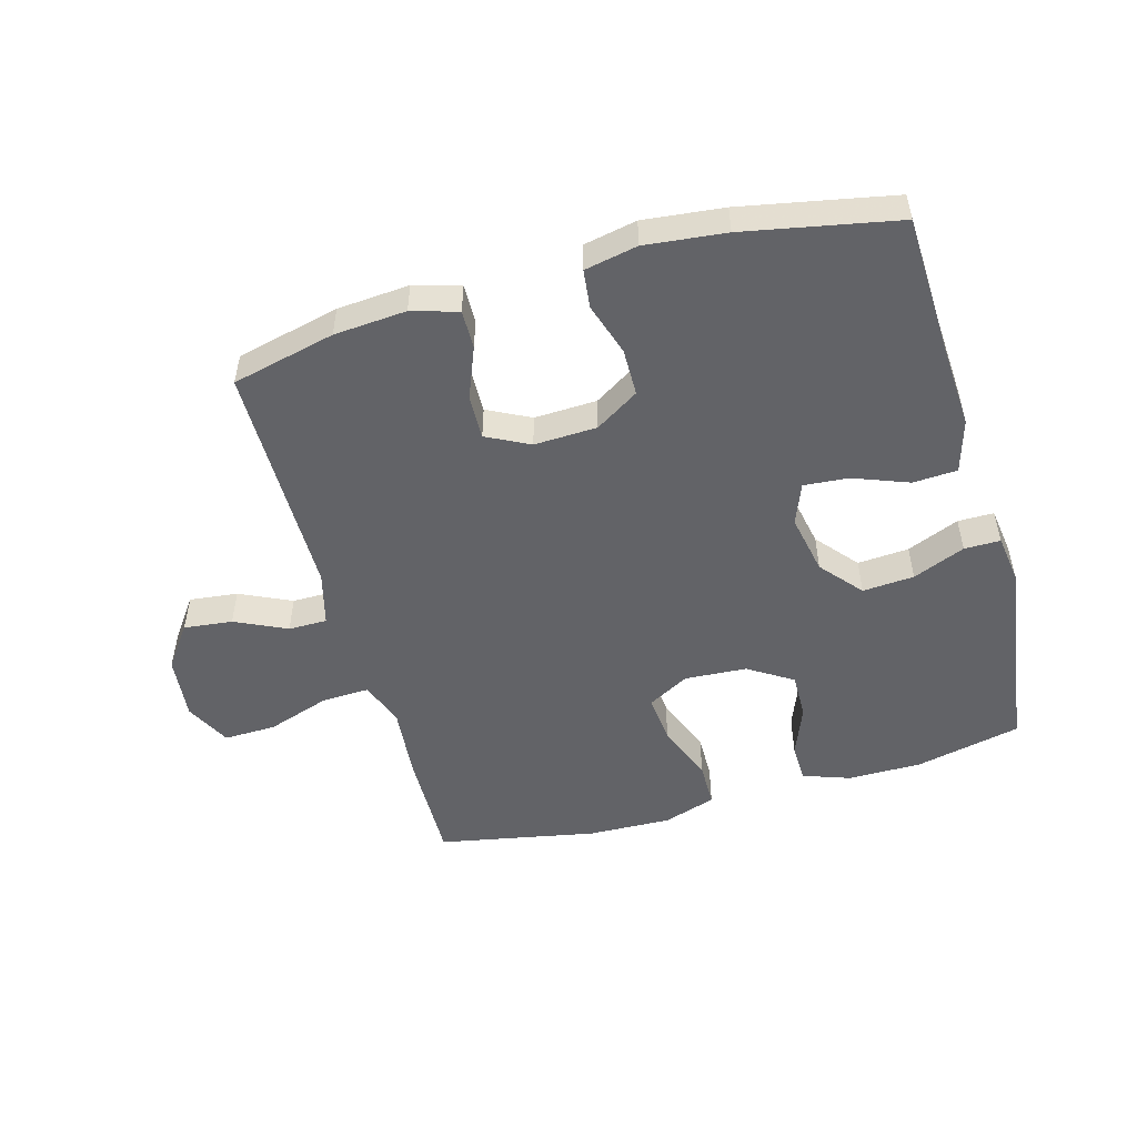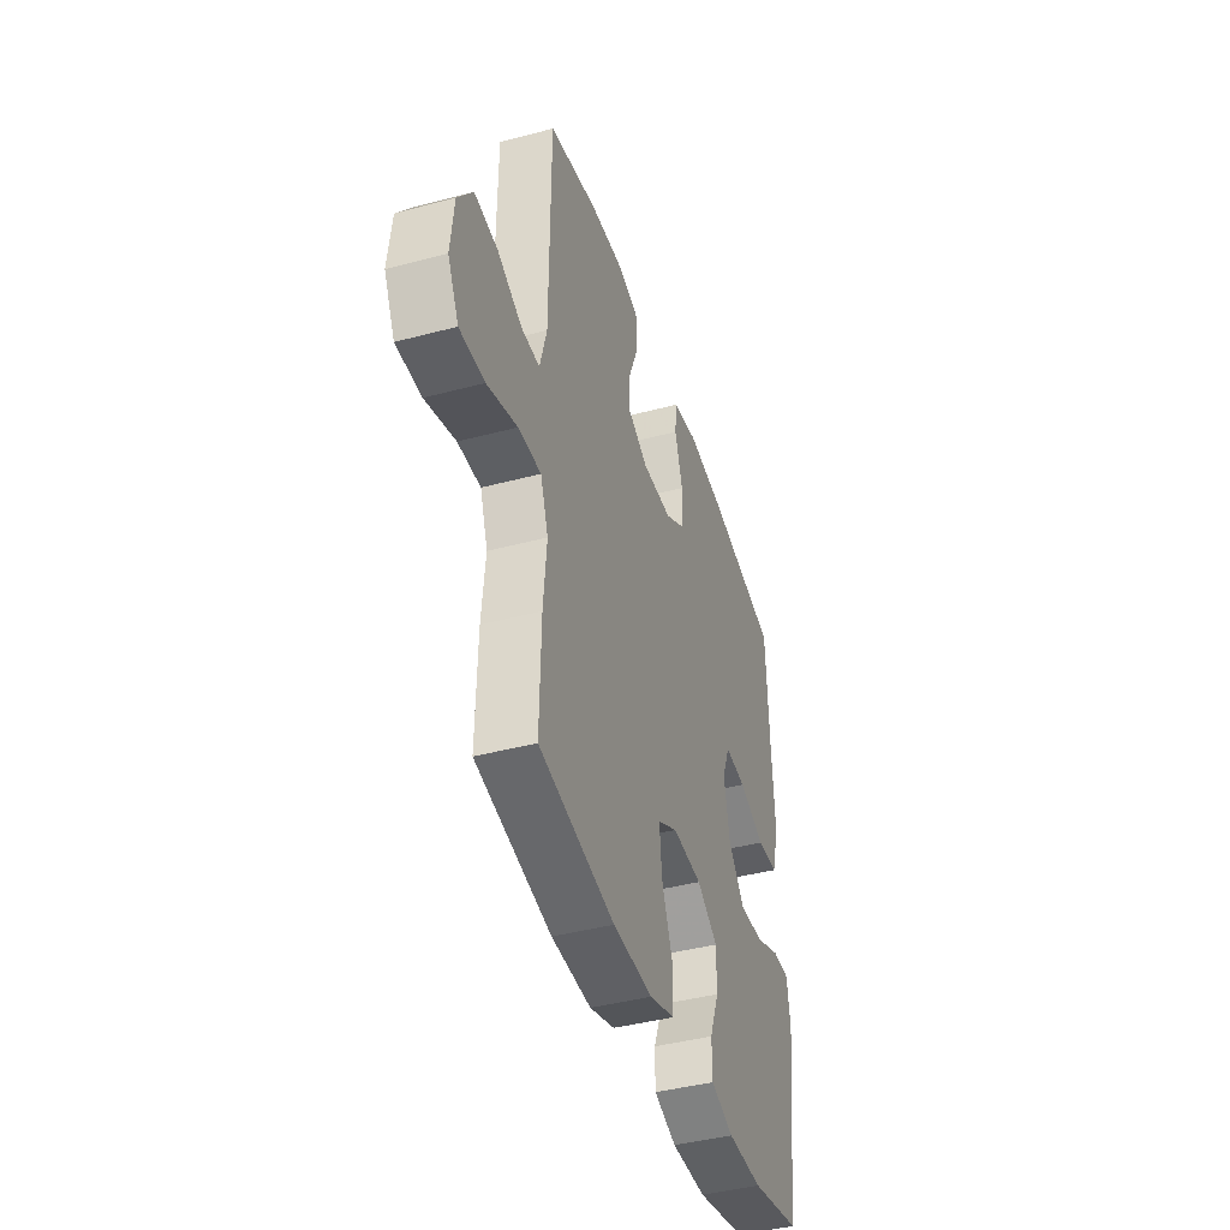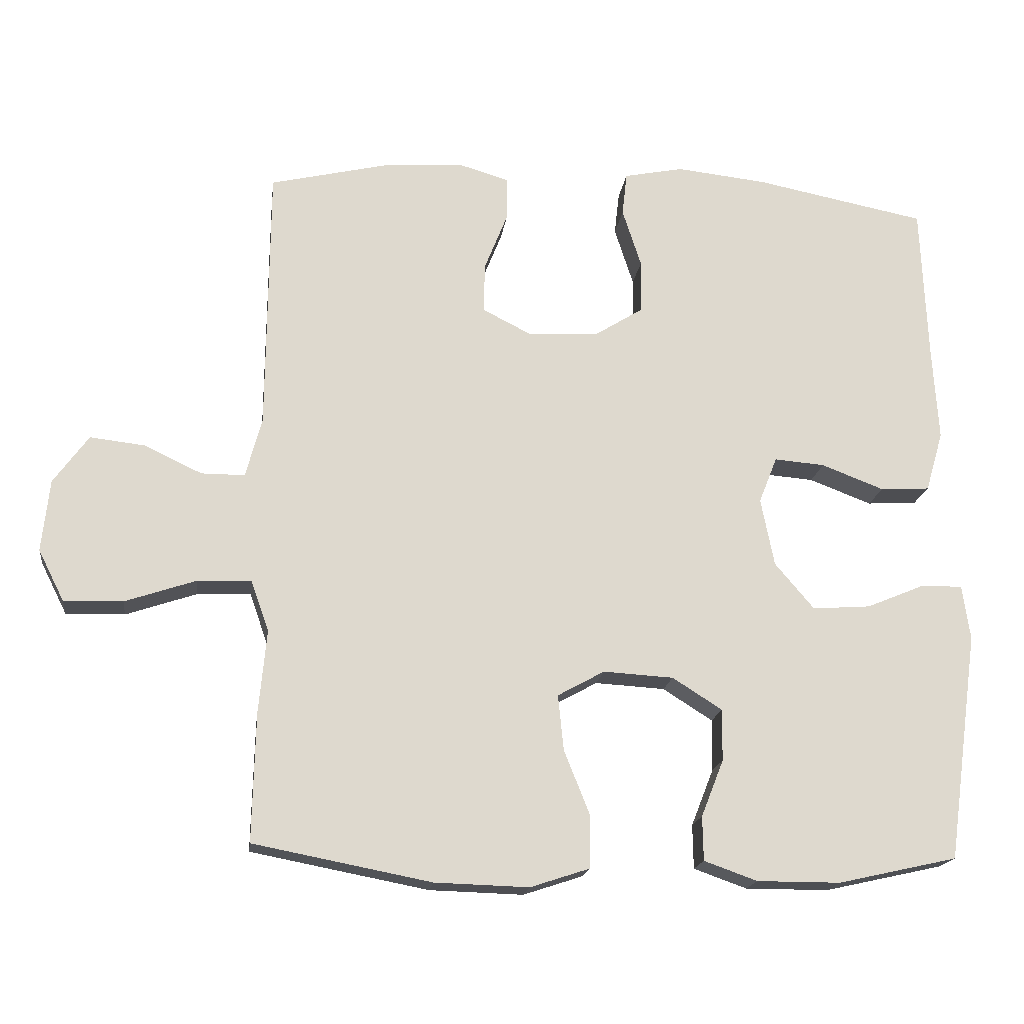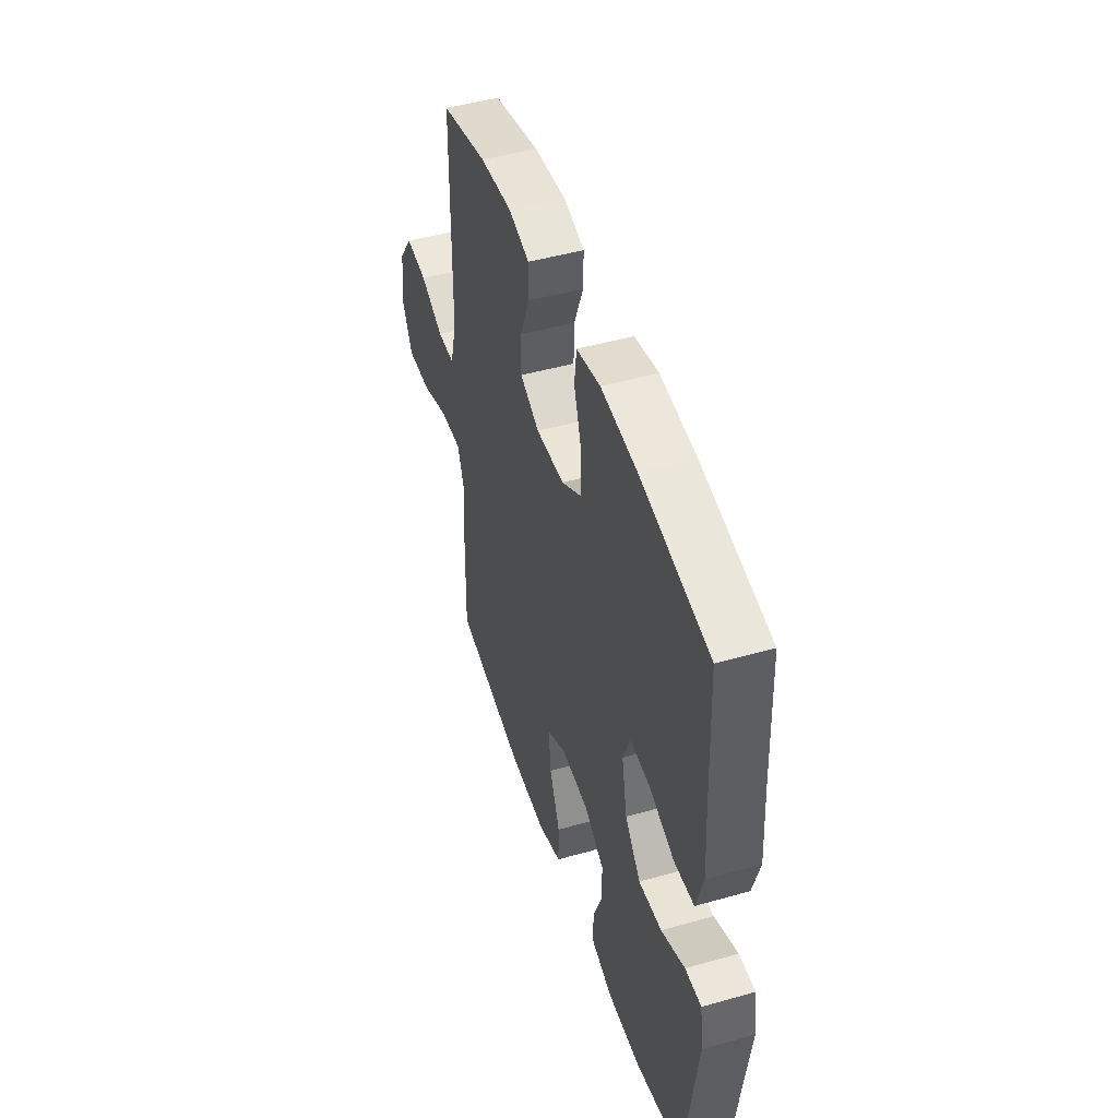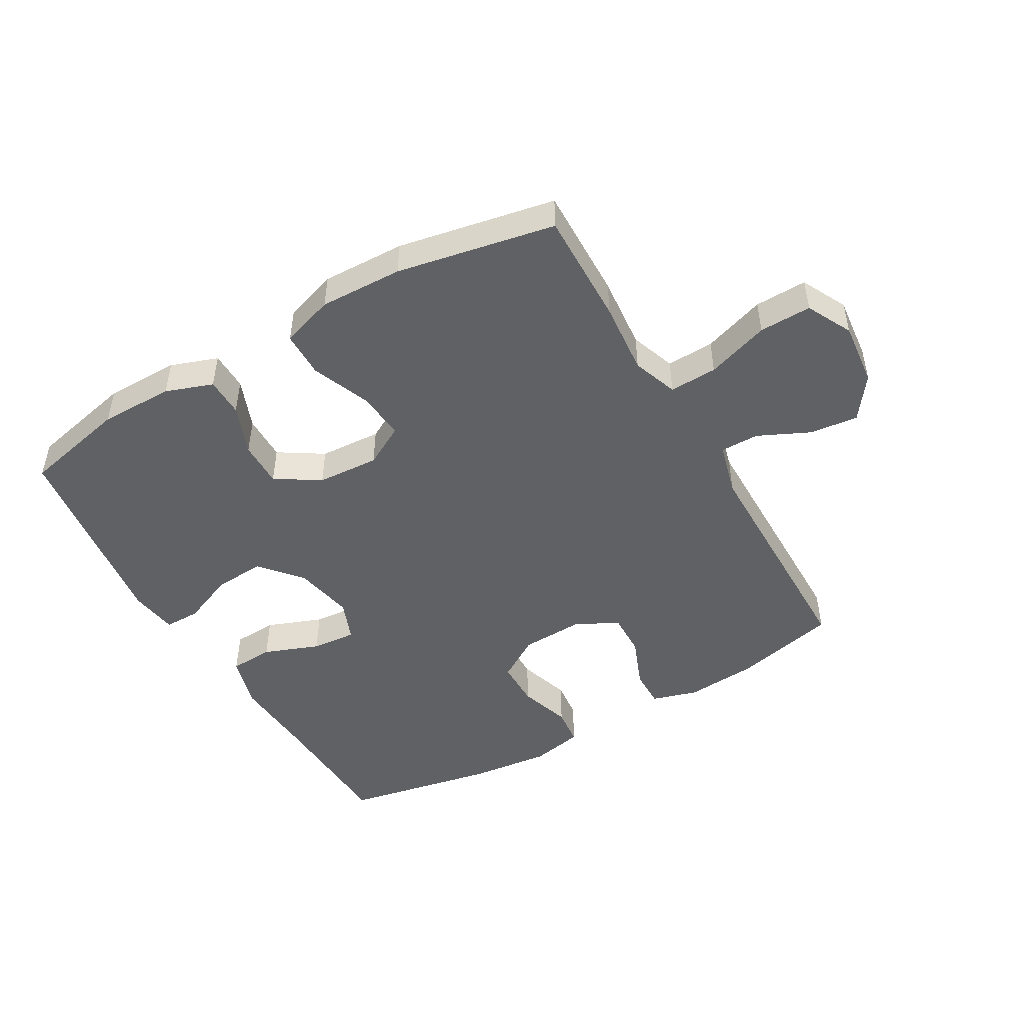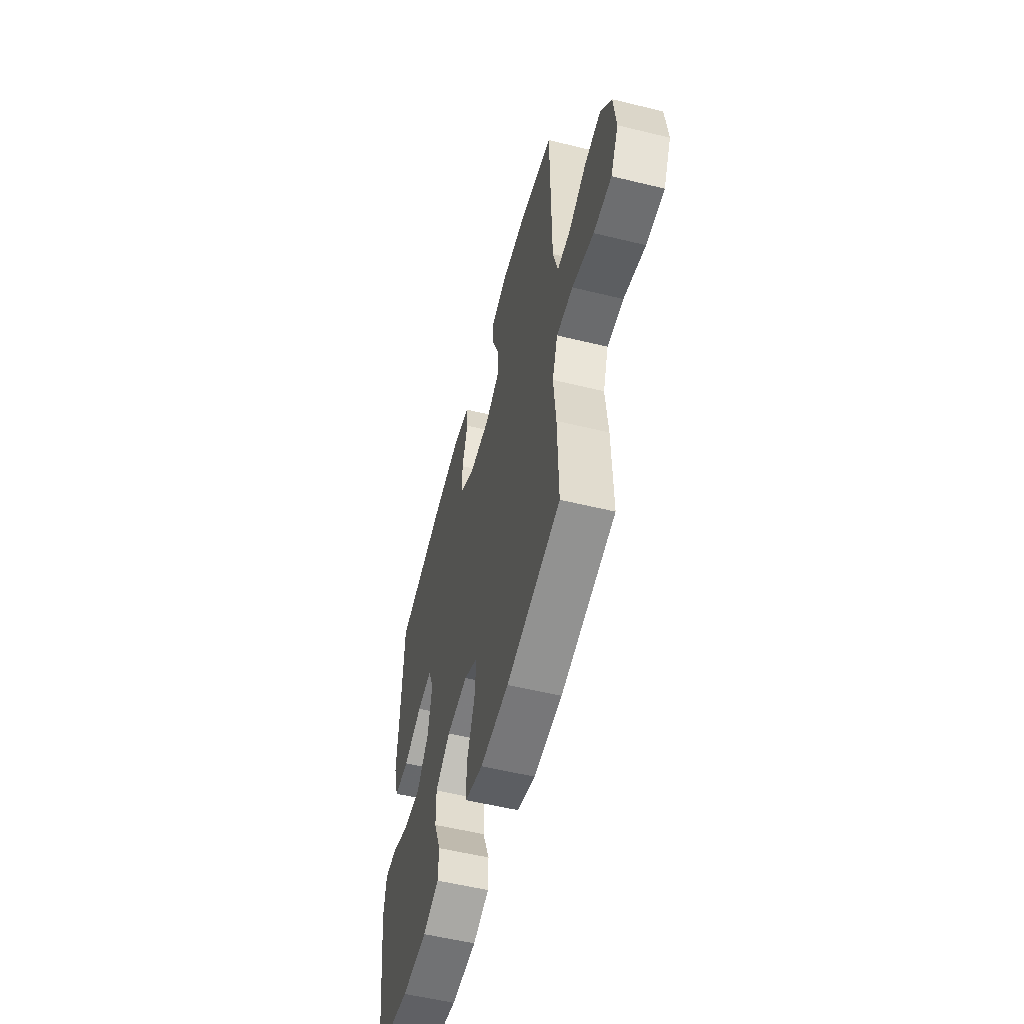
<metadata>
{"format":"obj","ext":"obj","renderer":"f3d","projection":"perspective","resolution":1024,"background":"white","views":[{"elev":-51.0,"azim":15.7,"up":"+Y"},{"elev":-42.4,"azim":-72.4,"up":"+Z"},{"elev":-17.9,"azim":-7.3,"up":"+Z"},{"elev":46.9,"azim":72.1,"up":"+Z"},{"elev":-48.0,"azim":-150.0,"up":"+Y"},{"elev":-55.5,"azim":-104.4,"up":"+Z"}]}
</metadata>
<code>
v -0.5 0.07 0.5
v -0.334 0.07 0.539
v -0.218 0.07 0.548
v -0.144 0.07 0.526
v -0.145 0.07 0.464
v -0.178 0.07 0.381
v -0.18 0.07 0.31
v -0.111 0.07 0.275
v -0.01 0.07 0.279
v 0.06 0.07 0.323
v 0.061 0.07 0.399
v 0.034 0.07 0.483
v 0.041 0.07 0.545
v 0.126 0.07 0.562
v 0.255 0.07 0.548
v 0.5 0.07 0.5
v 0.509 0.07 0.274
v 0.517 0.07 0.142
v 0.492 0.07 0.056
v 0.421 0.07 0.052
v 0.332 0.07 0.086
v 0.26 0.07 0.092
v 0.234 0.07 0.026
v 0.253 0.07 -0.071
v 0.309 0.07 -0.137
v 0.392 0.07 -0.131
v 0.476 0.07 -0.096
v 0.534 0.07 -0.096
v 0.545 0.07 -0.174
v 0.5 0.07 -0.5
v 0.33 0.07 -0.538
v 0.211 0.07 -0.538
v 0.135 0.07 -0.511
v 0.134 0.07 -0.448
v 0.166 0.07 -0.367
v 0.167 0.07 -0.293
v 0.096 0.07 -0.248
v -0.004 0.07 -0.242
v -0.071 0.07 -0.279
v -0.063 0.07 -0.358
v -0.026 0.07 -0.451
v -0.027 0.07 -0.525
v -0.112 0.07 -0.553
v -0.246 0.07 -0.549
v -0.5 0.07 -0.5
v -0.496 0.07 -0.316
v -0.485 0.07 -0.198
v -0.511 0.07 -0.125
v -0.588 0.07 -0.128
v -0.689 0.07 -0.162
v -0.773 0.07 -0.164
v -0.81 0.07 -0.091
v -0.799 0.07 0.012
v -0.749 0.07 0.081
v -0.671 0.07 0.072
v -0.588 0.07 0.033
v -0.526 0.07 0.033
v -0.503 0.07 0.119
v -0.5 0 0.5
v -0.334 0 0.539
v -0.218 0 0.548
v -0.144 0 0.526
v -0.145 0 0.464
v -0.178 0 0.381
v -0.18 0 0.31
v -0.111 0 0.275
v -0.01 0 0.279
v 0.06 0 0.323
v 0.061 0 0.399
v 0.034 0 0.483
v 0.041 0 0.545
v 0.126 0 0.562
v 0.255 0 0.548
v 0.5 0 0.5
v 0.509 0 0.274
v 0.517 0 0.142
v 0.492 0 0.056
v 0.421 0 0.052
v 0.332 0 0.086
v 0.26 0 0.092
v 0.234 0 0.026
v 0.253 0 -0.071
v 0.309 0 -0.137
v 0.392 0 -0.131
v 0.476 0 -0.096
v 0.534 0 -0.096
v 0.545 0 -0.174
v 0.5 0 -0.5
v 0.33 0 -0.538
v 0.211 0 -0.538
v 0.135 0 -0.511
v 0.134 0 -0.448
v 0.166 0 -0.367
v 0.167 0 -0.293
v 0.096 0 -0.248
v -0.004 0 -0.242
v -0.071 0 -0.279
v -0.063 0 -0.358
v -0.026 0 -0.451
v -0.027 0 -0.525
v -0.112 0 -0.553
v -0.246 0 -0.549
v -0.5 0 -0.5
v -0.496 0 -0.316
v -0.485 0 -0.198
v -0.511 0 -0.125
v -0.588 0 -0.128
v -0.689 0 -0.162
v -0.773 0 -0.164
v -0.81 0 -0.091
v -0.799 0 0.012
v -0.749 0 0.081
v -0.671 0 0.072
v -0.588 0 0.033
v -0.526 0 0.033
v -0.503 0 0.119
f 53 54 55 56
f 53 56 57
f 52 53 57
f 49 50 51 52
f 48 49 52 57
f 47 48 57 58
f 45 46 47
f 44 45 47
f 40 41 42 43
f 39 40 43 44
f 32 33 34 35
f 32 35 36
f 31 32 36
f 30 31 36
f 29 30 36 37
f 26 27 28 29
f 25 26 29 37
f 18 19 20 21
f 17 18 21 22
f 16 17 22
f 15 16 22
f 14 15 22 23
f 11 12 13 14
f 10 11 14 23
f 3 4 5 6
f 3 6 7
f 2 3 7
f 1 2 7
f 58 1 7
f 39 44 47 58
f 38 39 58 7
f 24 25 37 38
f 24 38 7 8
f 9 10 23 24
f 8 9 24
f 114 113 112 111
f 115 114 111
f 115 111 110
f 110 109 108 107
f 115 110 107 106
f 116 115 106 105
f 105 104 103
f 105 103 102
f 101 100 99 98
f 102 101 98 97
f 93 92 91 90
f 94 93 90
f 94 90 89
f 94 89 88
f 95 94 88 87
f 87 86 85 84
f 95 87 84 83
f 79 78 77 76
f 80 79 76 75
f 80 75 74
f 80 74 73
f 81 80 73 72
f 72 71 70 69
f 81 72 69 68
f 64 63 62 61
f 65 64 61
f 65 61 60
f 65 60 59
f 65 59 116
f 116 105 102 97
f 65 116 97 96
f 96 95 83 82
f 66 65 96 82
f 82 81 68 67
f 82 67 66
f 1 59 60 2
f 2 60 61 3
f 3 61 62 4
f 4 62 63 5
f 5 63 64 6
f 6 64 65 7
f 7 65 66 8
f 8 66 67 9
f 9 67 68 10
f 10 68 69 11
f 11 69 70 12
f 12 70 71 13
f 13 71 72 14
f 14 72 73 15
f 15 73 74 16
f 16 74 75 17
f 17 75 76 18
f 18 76 77 19
f 19 77 78 20
f 20 78 79 21
f 21 79 80 22
f 22 80 81 23
f 23 81 82 24
f 24 82 83 25
f 25 83 84 26
f 26 84 85 27
f 27 85 86 28
f 28 86 87 29
f 29 87 88 30
f 30 88 89 31
f 31 89 90 32
f 32 90 91 33
f 33 91 92 34
f 34 92 93 35
f 35 93 94 36
f 36 94 95 37
f 37 95 96 38
f 38 96 97 39
f 39 97 98 40
f 40 98 99 41
f 41 99 100 42
f 42 100 101 43
f 43 101 102 44
f 44 102 103 45
f 45 103 104 46
f 46 104 105 47
f 47 105 106 48
f 48 106 107 49
f 49 107 108 50
f 50 108 109 51
f 51 109 110 52
f 52 110 111 53
f 53 111 112 54
f 54 112 113 55
f 55 113 114 56
f 56 114 115 57
f 57 115 116 58
f 58 116 59 1

</code>
